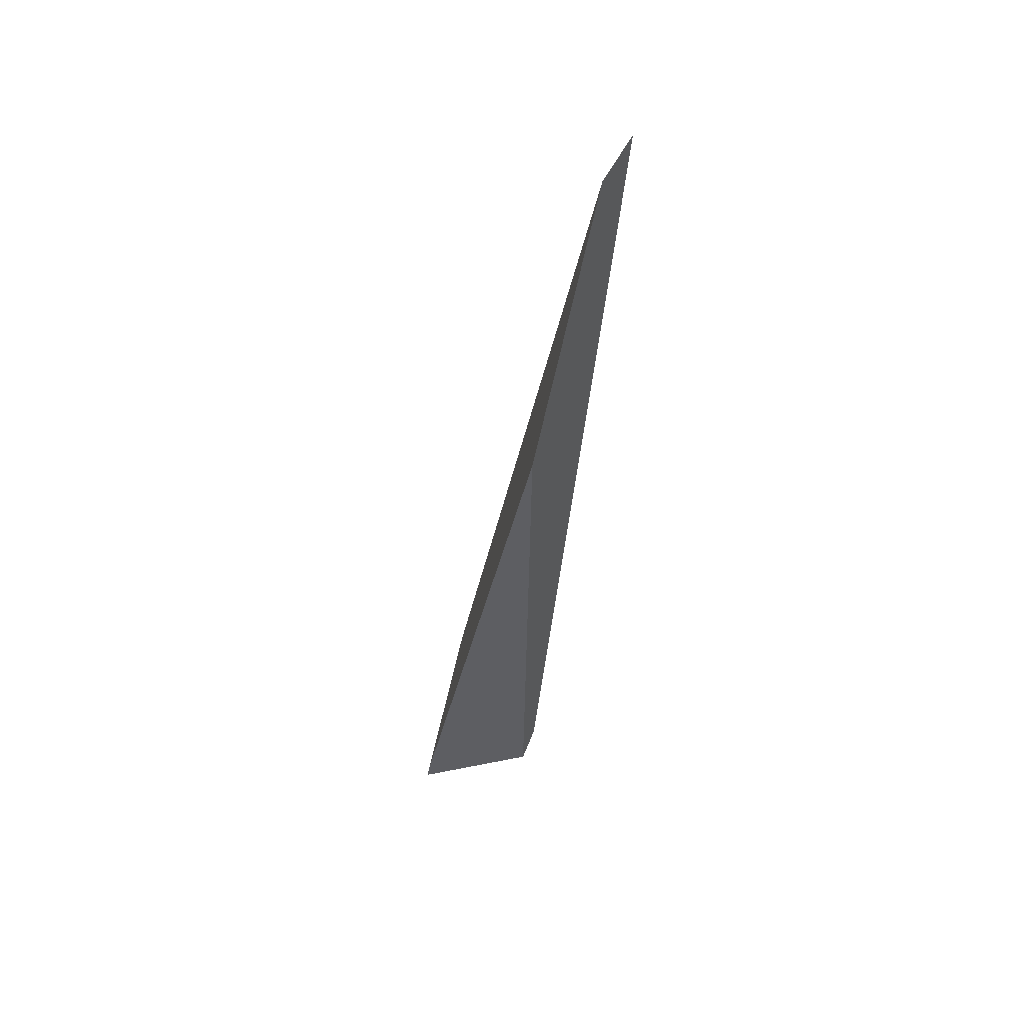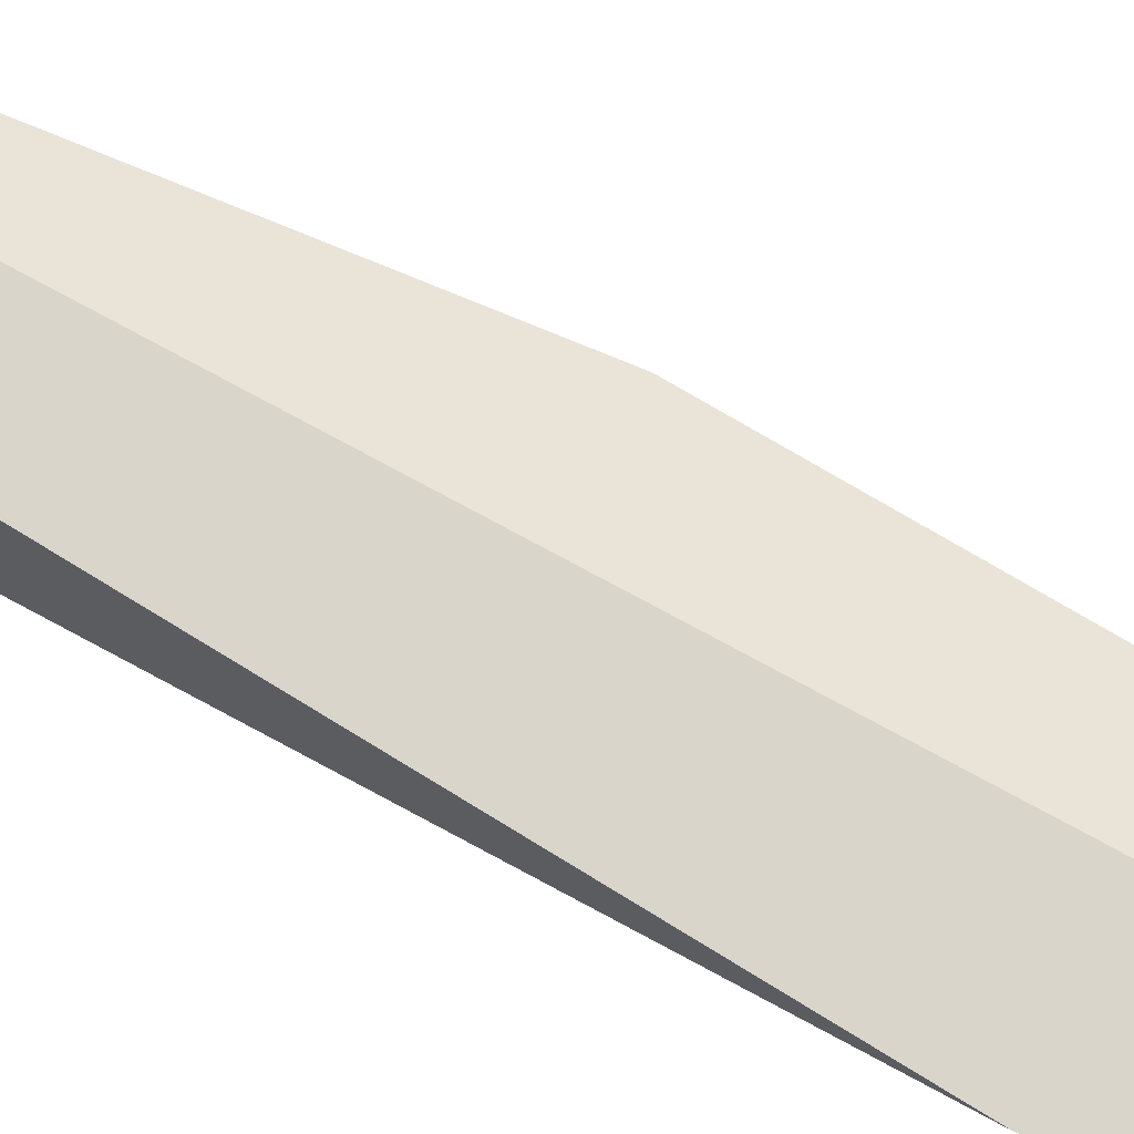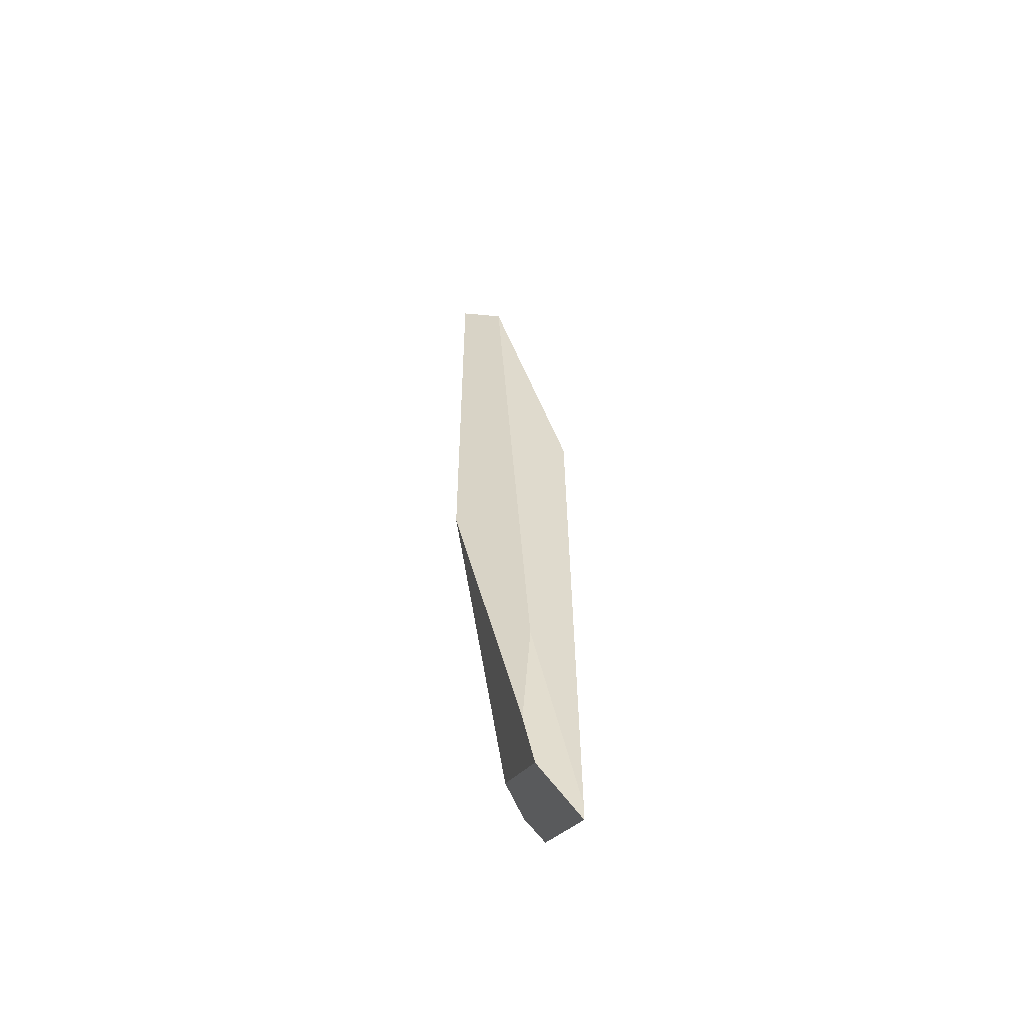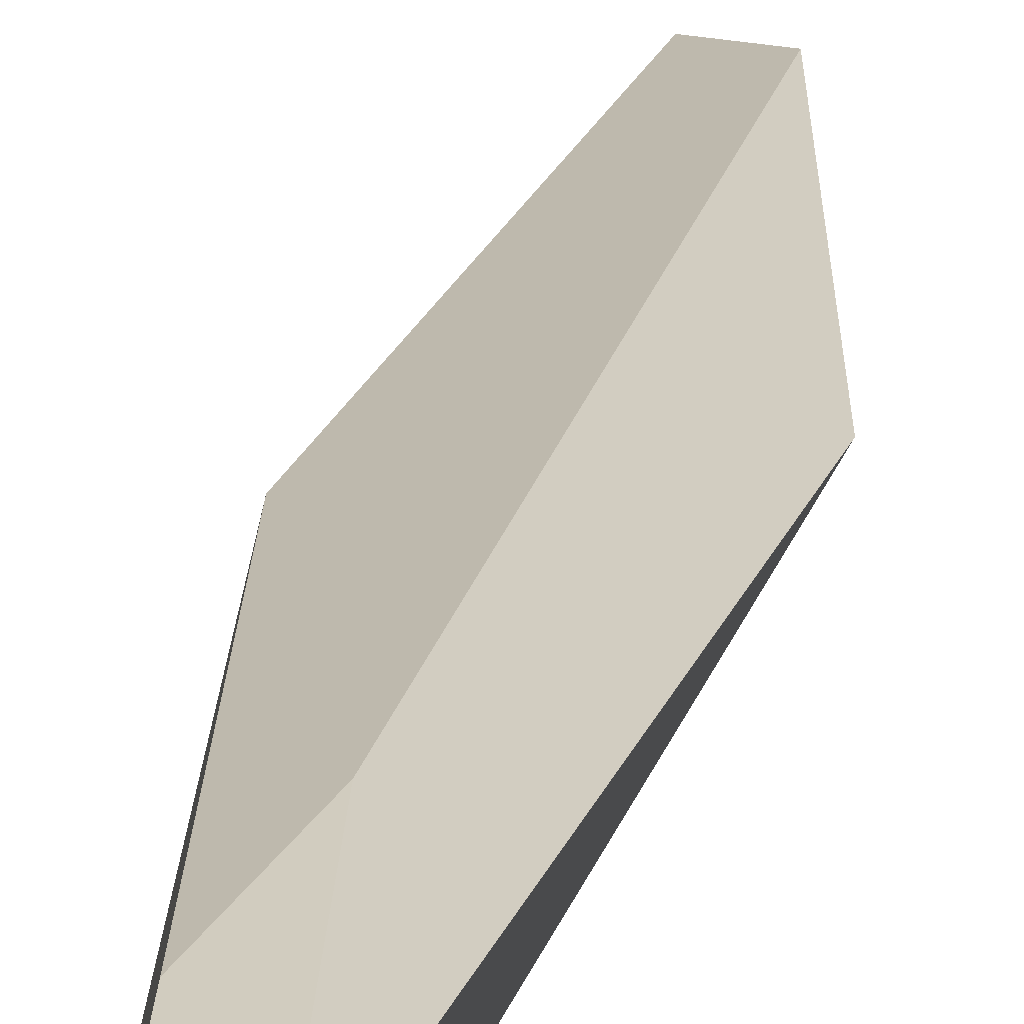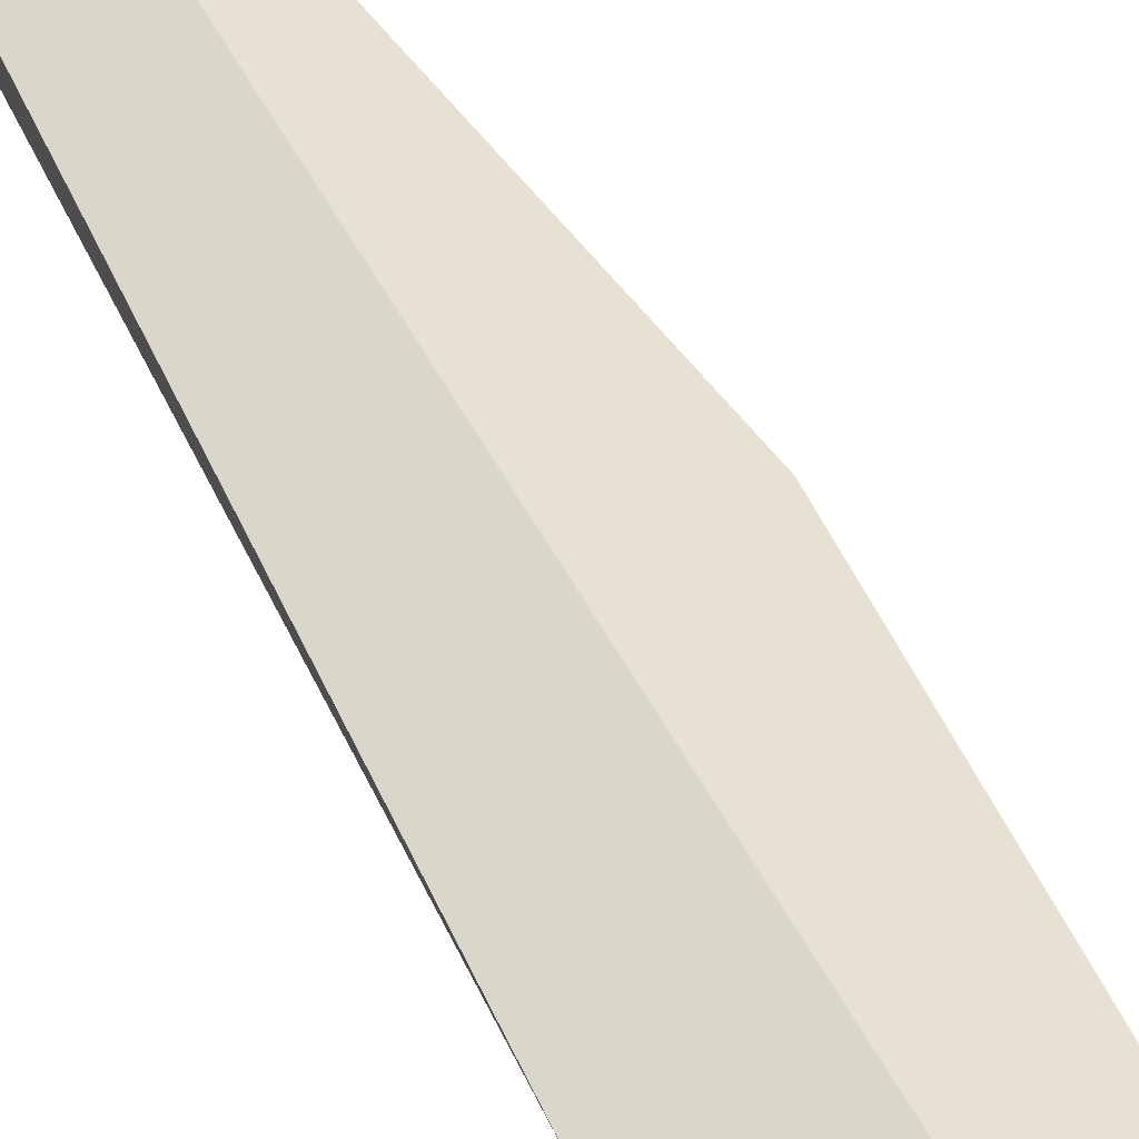
<metadata>
{"format":"obj","ext":"obj","renderer":"f3d","projection":"perspective","resolution":1024,"background":"white","views":[{"elev":48.0,"azim":-66.0,"up":"+Z"},{"elev":45.9,"azim":-58.9,"up":"+Y"},{"elev":-46.2,"azim":-176.7,"up":"+Z"},{"elev":28.4,"azim":-165.9,"up":"+Y"},{"elev":31.8,"azim":-21.0,"up":"+Y"}]}
</metadata>
<code>
o WoodenBrokenPlanks_440
v -277.7 6.049 -23.84
v -277.3 5.822 -22.11
v -275.1 3.612 -11.95
v -276.7 3.132 -22.27
v -277.2 2.472 -23.03
v -274.9 0.8291 2.703
v -277.8 2.641 -23.98
v -278.7 2.049 -7.071
v -278.9 6.05 -25.27
v -278.9 6.143 -25.81
v -276.3 1.14 2.008
v -277.6 5.151 -18.39
f 1 2 3 4
f 5 4 3 6
f 7 8 9 10
f 11 8 7 5
f 11 5 6
f 11 6 3 2
f 11 2 12
f 4 5 7 10
f 10 1 4
f 2 1 9 12
f 9 1 10
f 12 9 8 11

</code>
